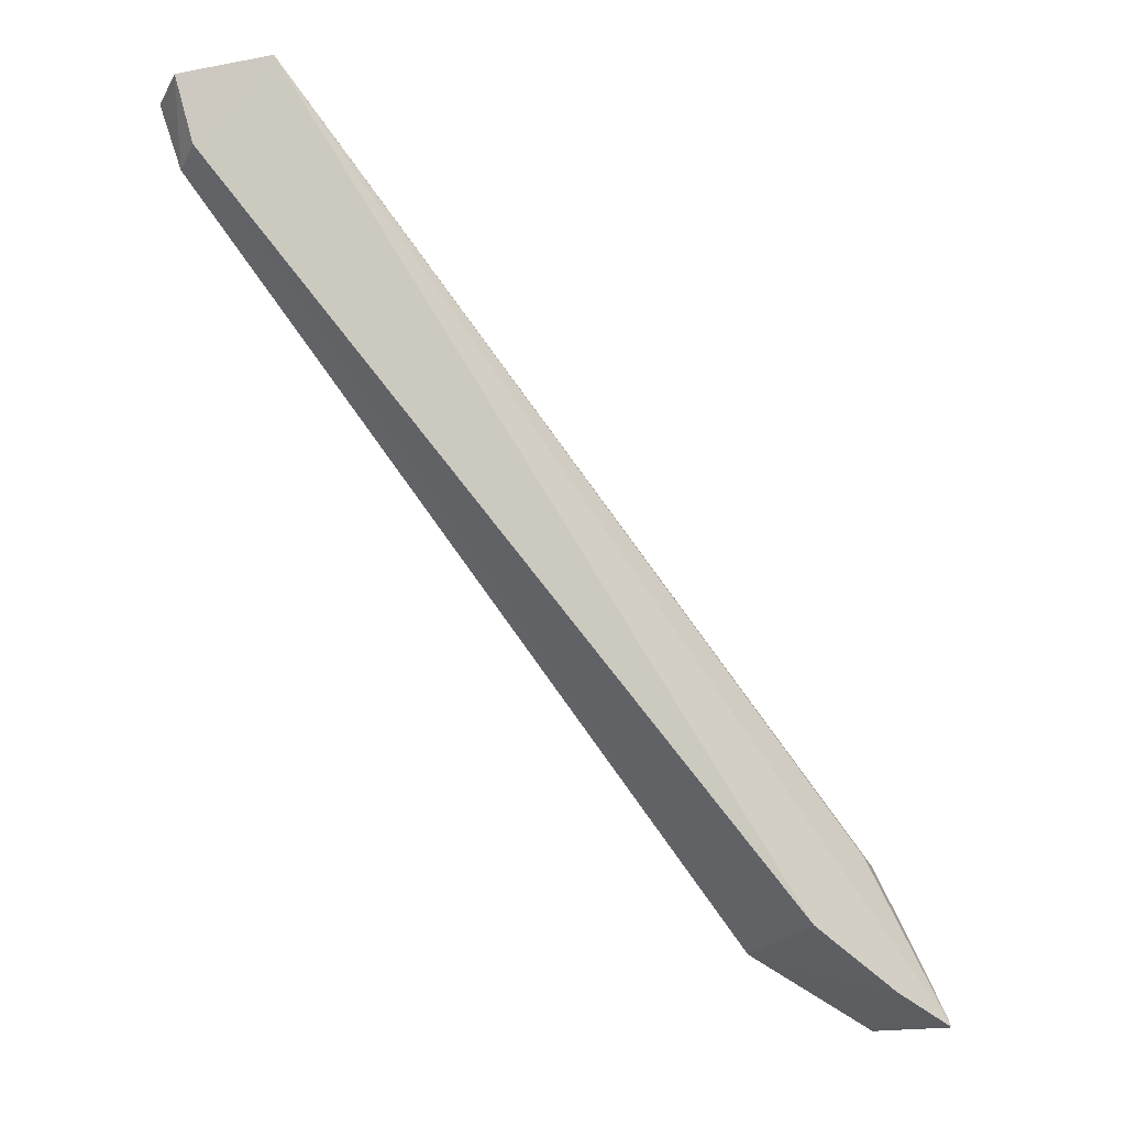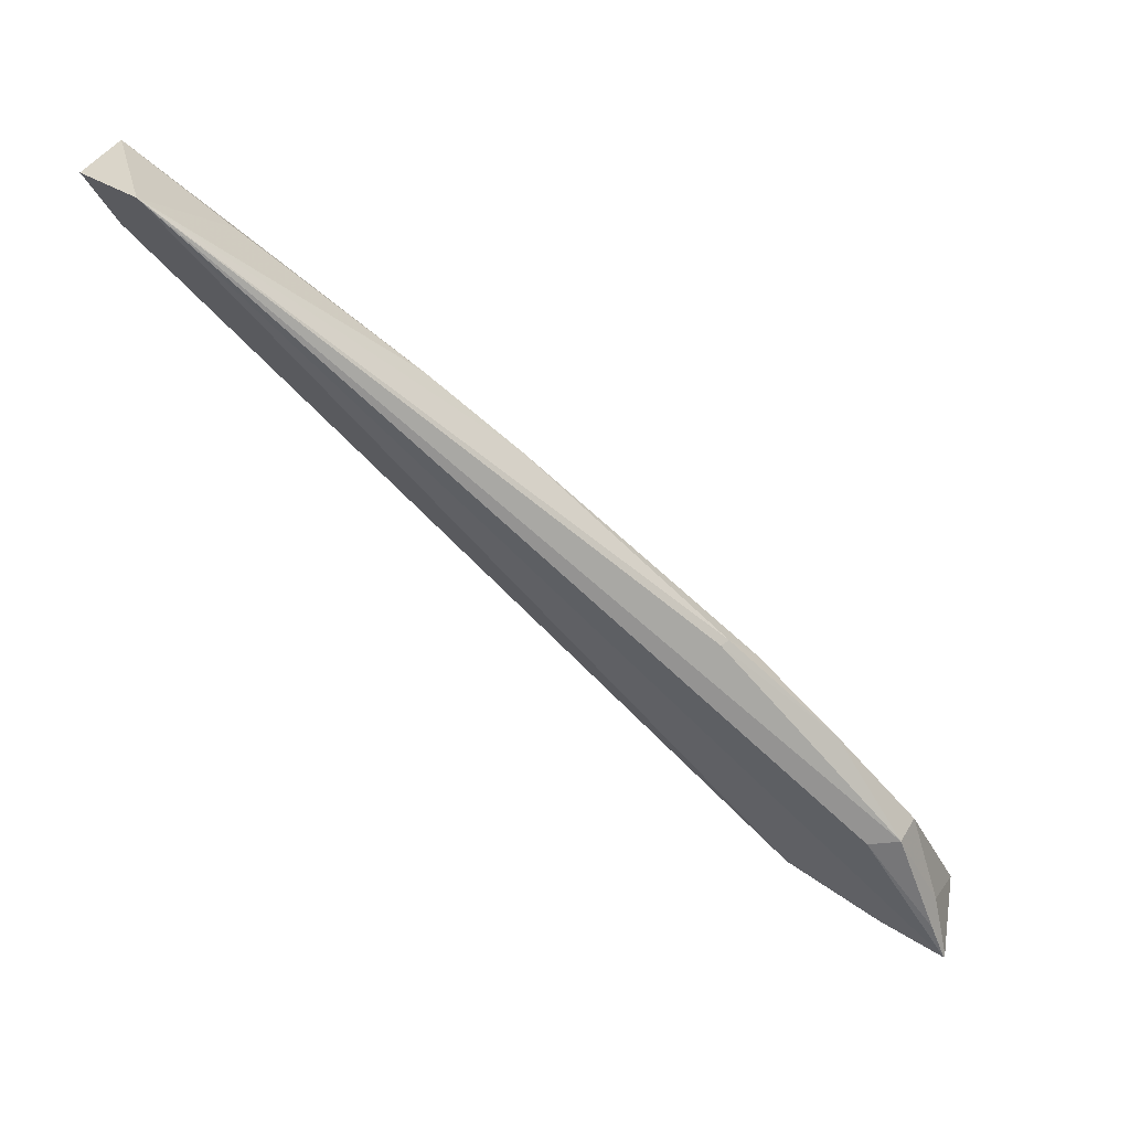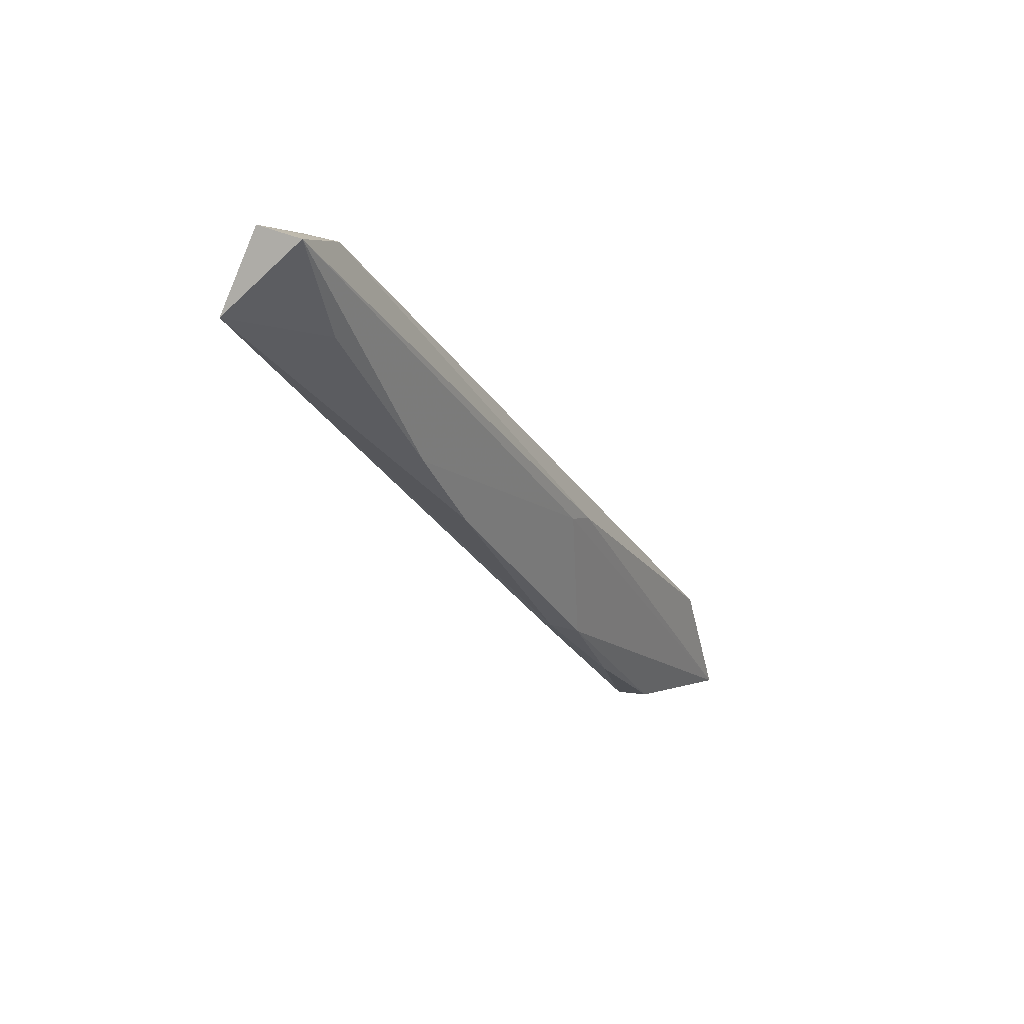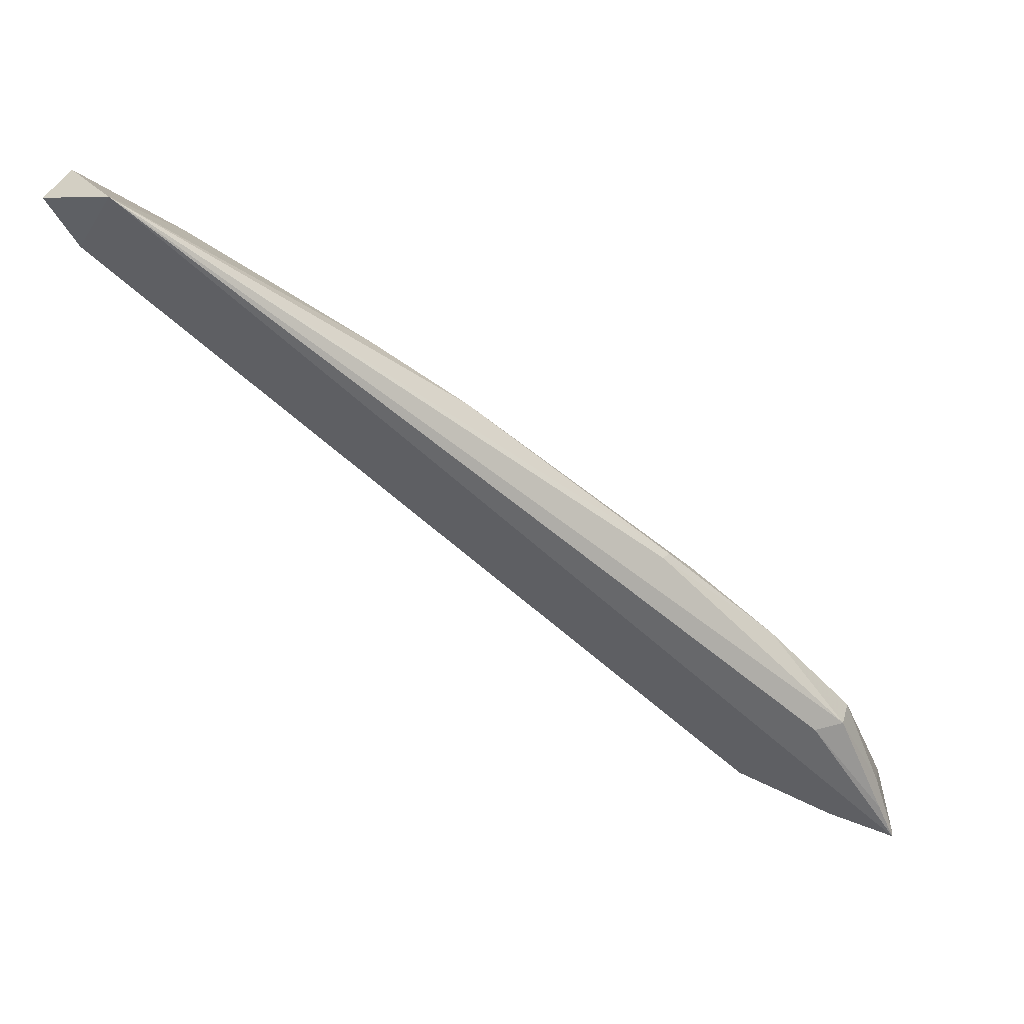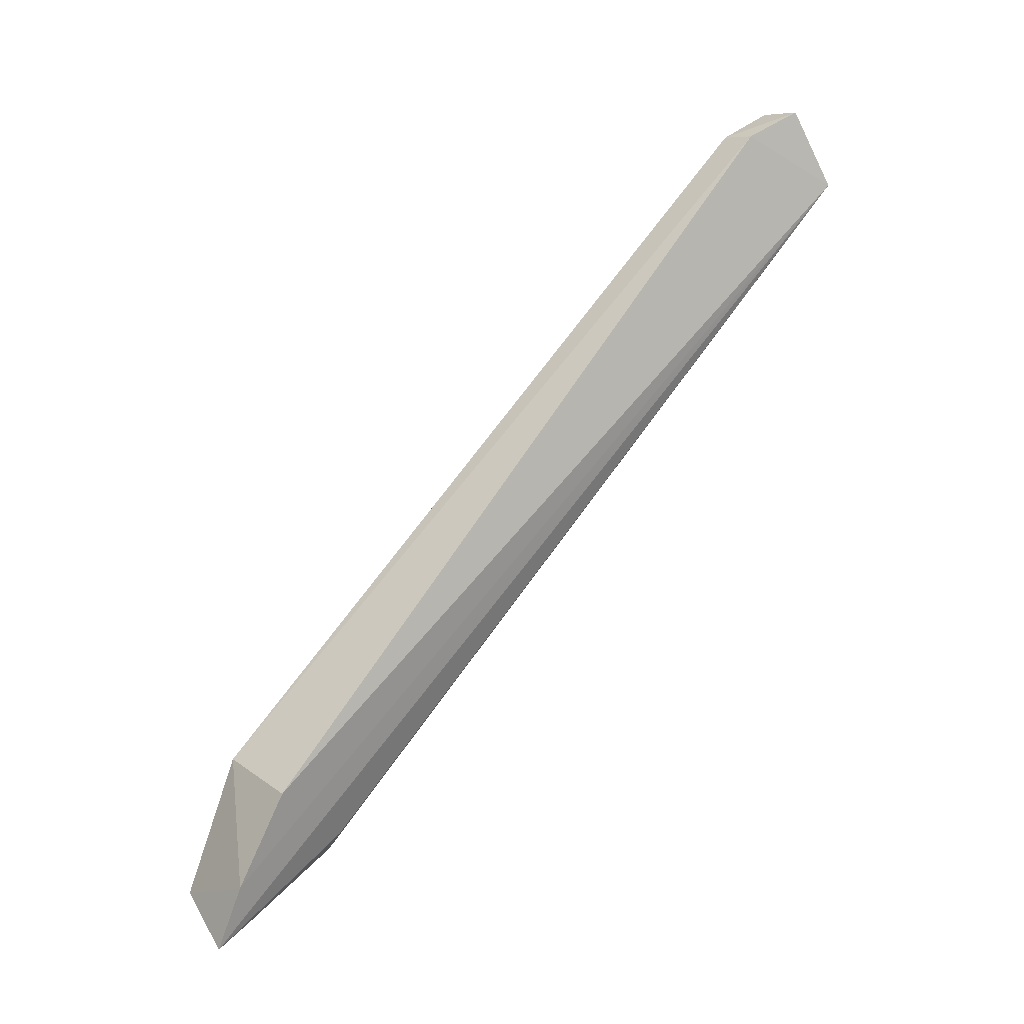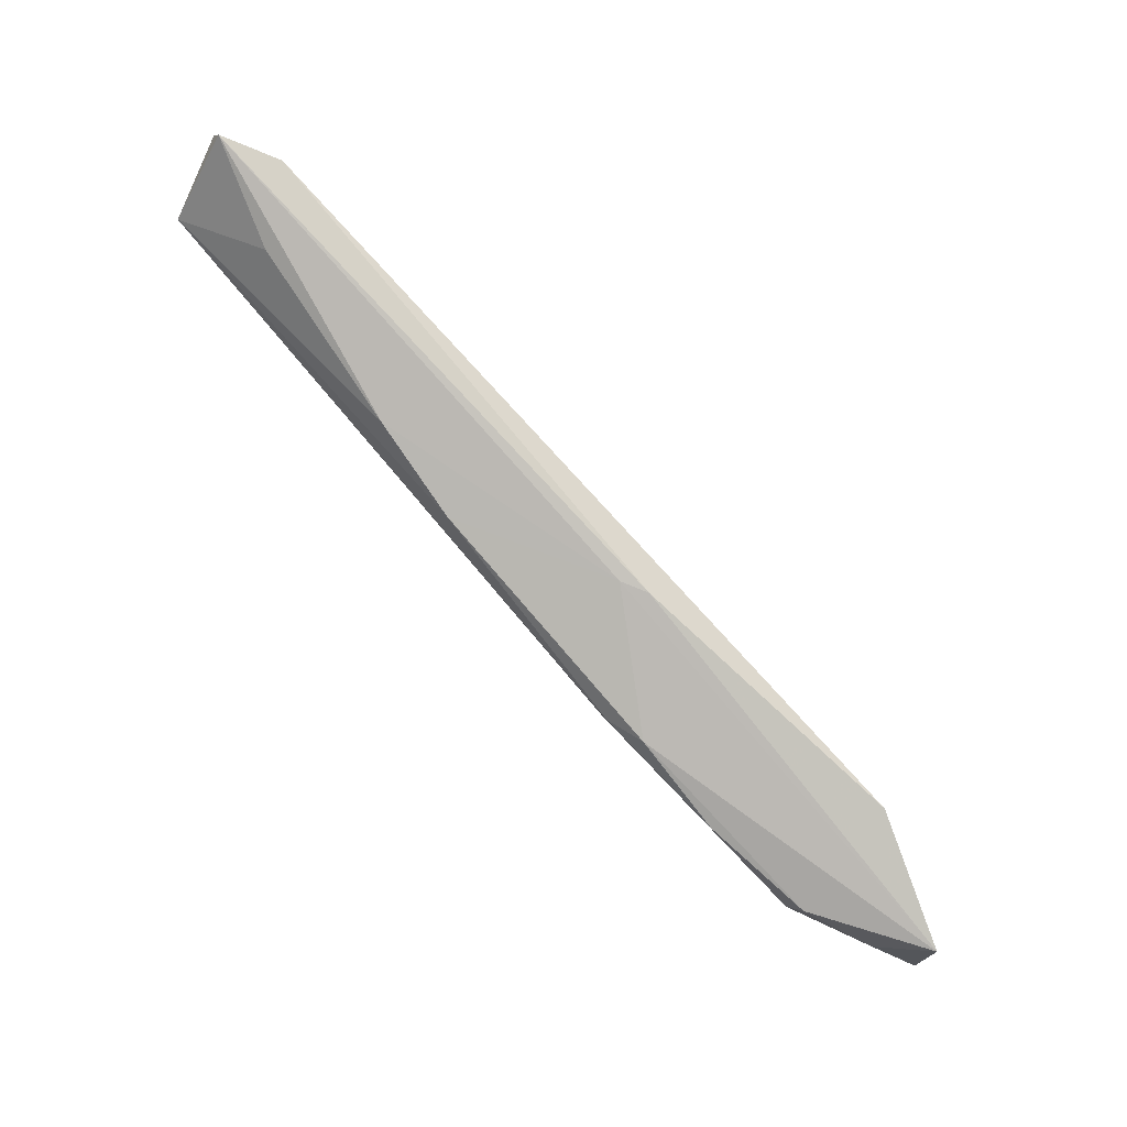
<metadata>
{"format":"obj","ext":"obj","renderer":"f3d","projection":"perspective","resolution":1024,"background":"white","views":[{"elev":-23.4,"azim":-119.5,"up":"+Z"},{"elev":55.2,"azim":-58.4,"up":"+Z"},{"elev":27.5,"azim":28.8,"up":"+Y"},{"elev":44.3,"azim":-71.8,"up":"+Z"},{"elev":15.0,"azim":-126.3,"up":"+Y"},{"elev":3.2,"azim":76.8,"up":"+Y"}]}
</metadata>
<code>
v 63.55 9.347 198.7
v 65.74 0.9462 190.3
v 63.91 9.995 197.6
v 64.84 0.5719 190.2
v 65.22 2.397 192.8
v 64.57 2.492 191
v 64.75 1.683 191.9
v 65.36 1.414 191.8
v 64.35 10.21 198.3
v 65.62 2.615 190.9
v 64.73 1.353 190.4
v 64.86 3.678 194
v 65.11 0.8948 190.8
v 65.19 3.412 193.6
v 64.99 1.393 191.8
v 63.8 10.27 198.3
v 64.32 9.954 197.6
v 64.87 0.5767 190.2
v 65.31 5.115 193.6
v 64.98 3.645 194
v 64.87 0.7926 190.6
v 65.25 5.25 193.9
v 64.77 5.969 195.8
v 64.35 8.956 197.8
v 64.64 7.038 196.5
f 6 1 3
f 7 1 4
f 10 6 3
f 11 4 1
f 11 1 6
f 11 6 10
f 11 10 2
f 11 2 4
f 13 2 8
f 14 8 2
f 14 5 8
f 15 8 5
f 15 13 8
f 15 5 12
f 15 12 1
f 15 1 7
f 16 3 1
f 16 1 9
f 17 10 3
f 17 16 9
f 17 3 16
f 18 4 2
f 18 2 13
f 18 13 15
f 19 17 9
f 19 10 17
f 19 2 10
f 20 12 5
f 20 5 14
f 20 1 12
f 21 15 7
f 21 7 4
f 21 18 15
f 21 4 18
f 22 19 9
f 22 14 2
f 22 2 19
f 23 20 14
f 23 1 20
f 23 14 22
f 24 9 1
f 25 23 22
f 25 22 9
f 25 9 24
f 25 24 1
f 25 1 23

</code>
